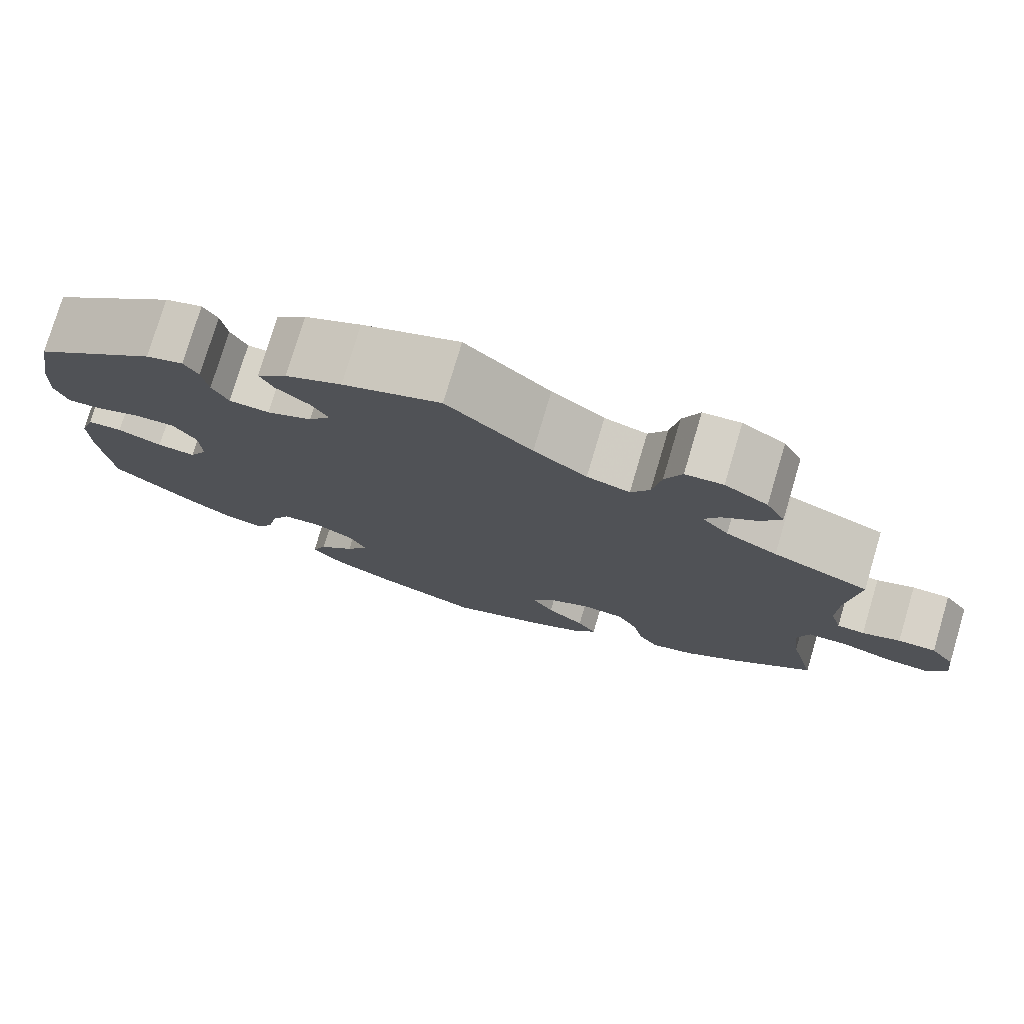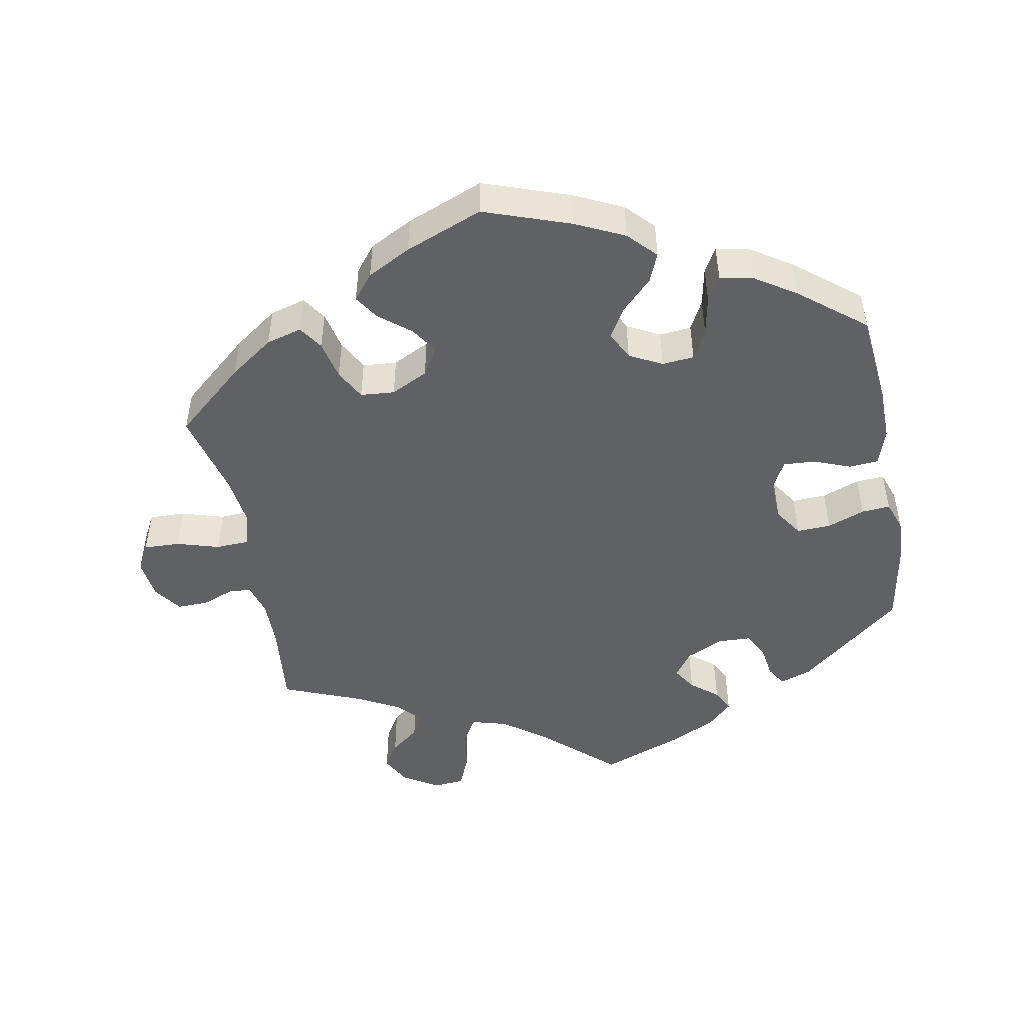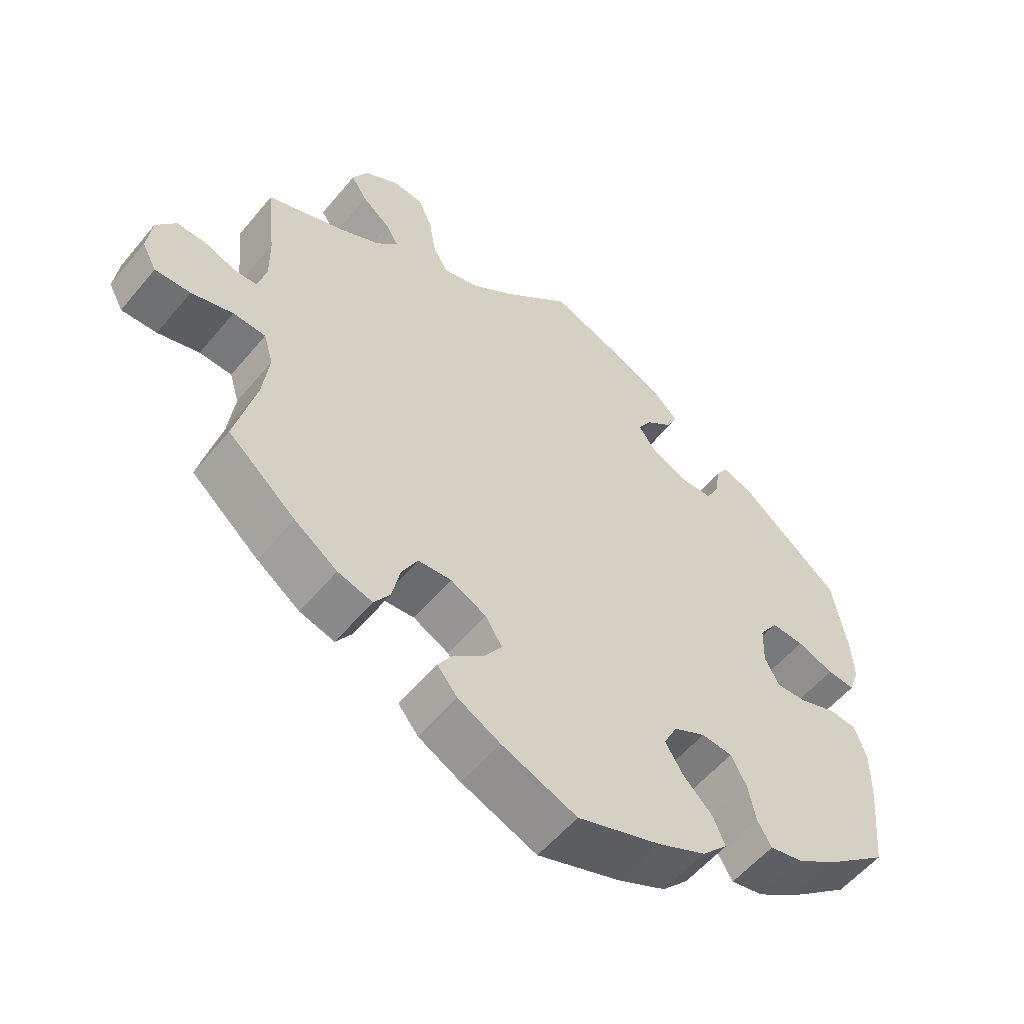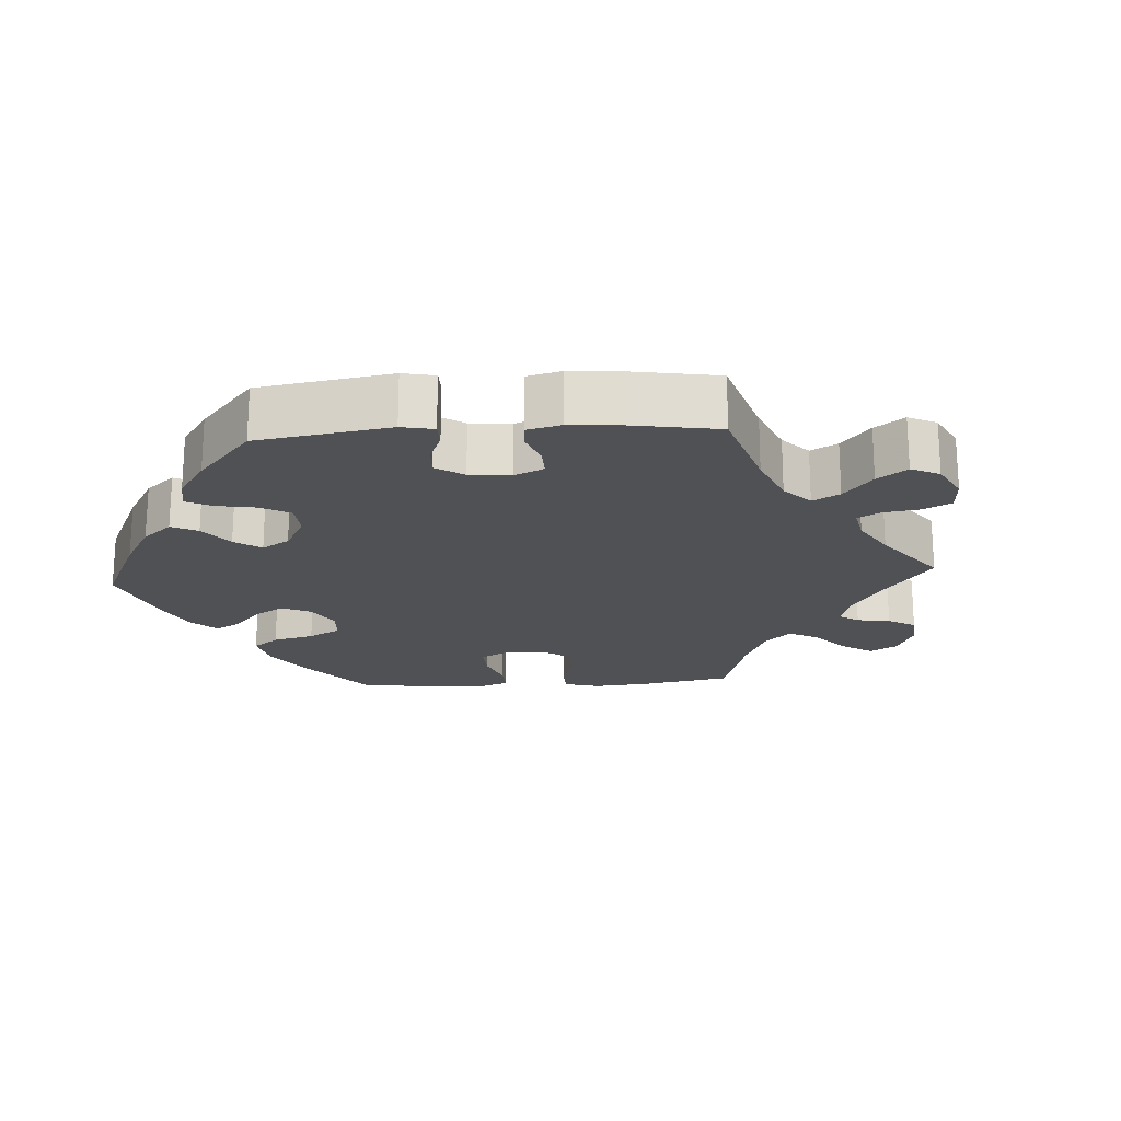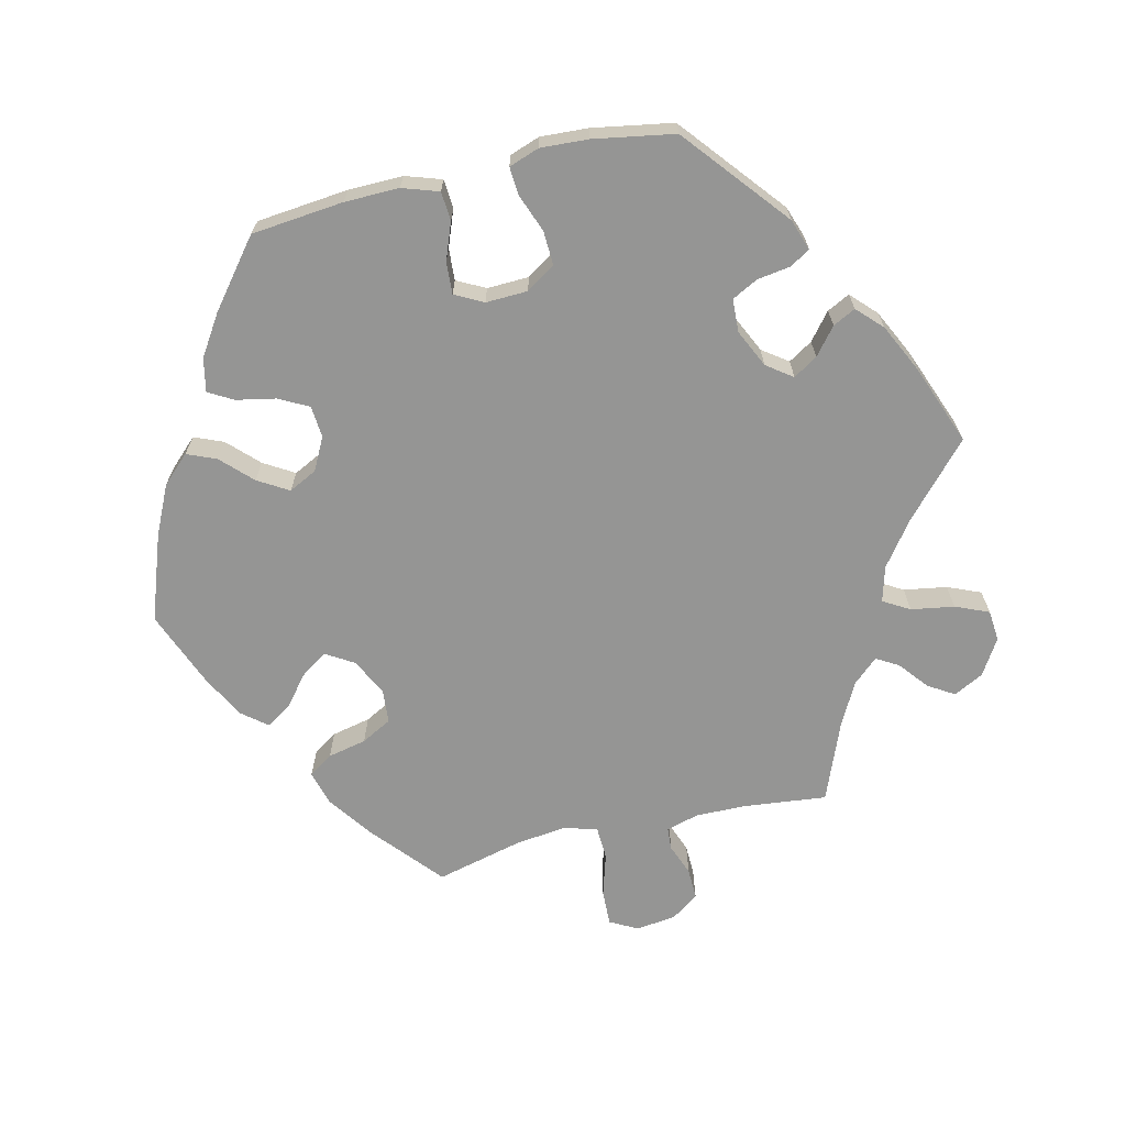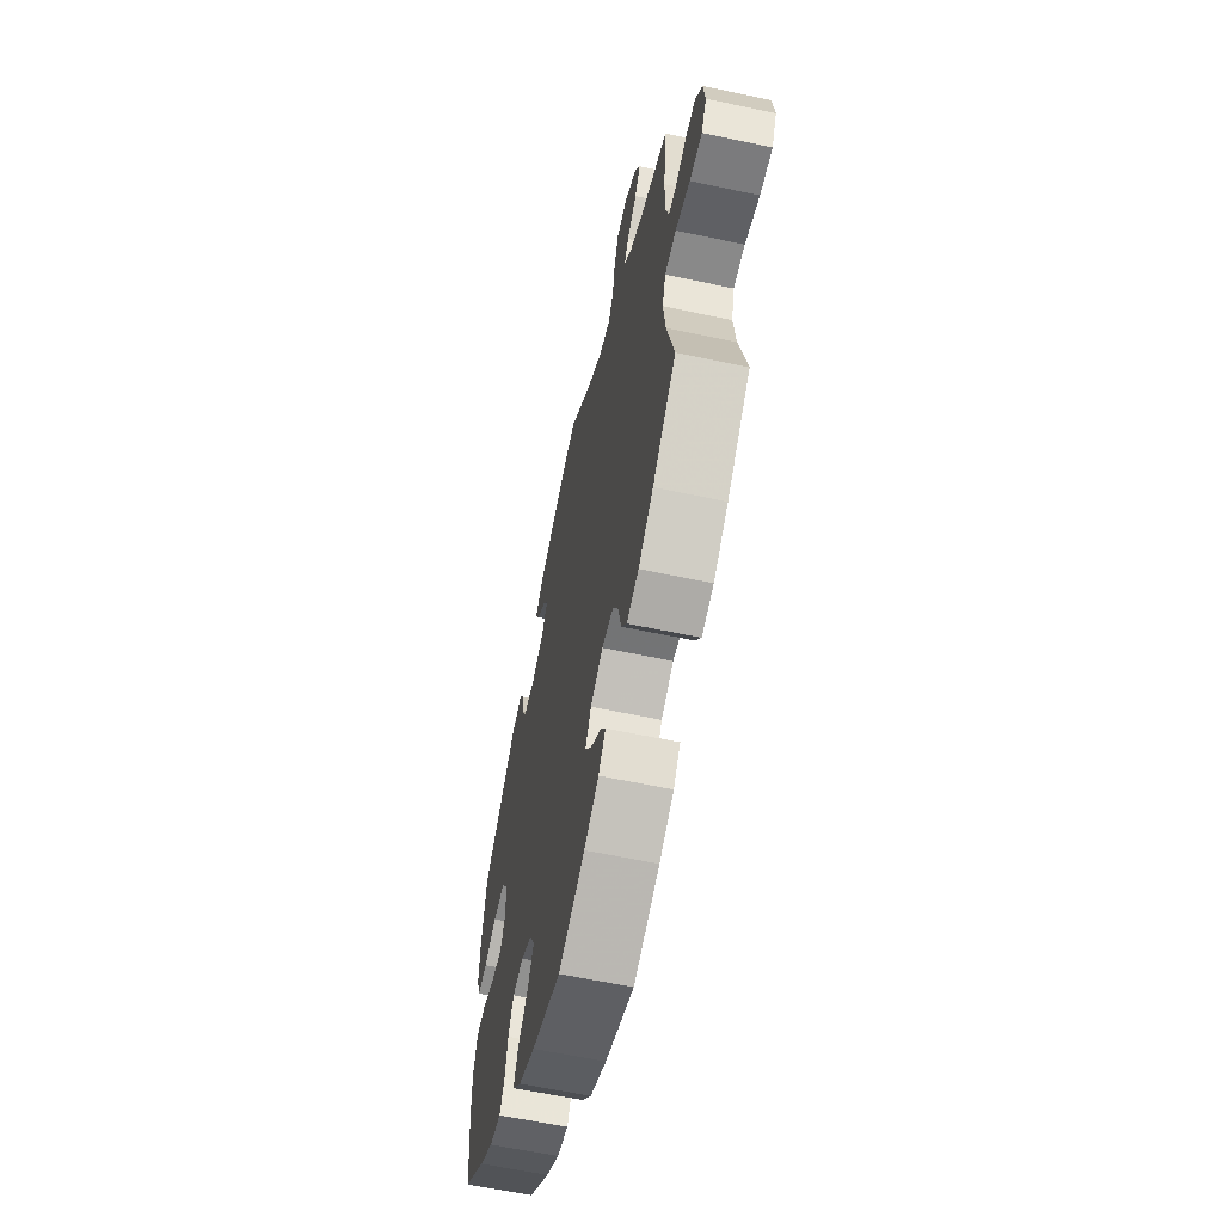
<metadata>
{"format":"obj","ext":"obj","renderer":"f3d","projection":"perspective","resolution":1024,"background":"white","views":[{"elev":77.1,"azim":16.6,"up":"+Z"},{"elev":-47.9,"azim":-169.3,"up":"+Y"},{"elev":-56.1,"azim":140.9,"up":"+Z"},{"elev":-20.2,"azim":-26.5,"up":"+Y"},{"elev":-67.4,"azim":-76.6,"up":"+Y"},{"elev":-60.8,"azim":77.7,"up":"+Z"}]}
</metadata>
<code>
v -0.354 0.07 0.409
v -0.31 0.07 0.424
v -0.293 0.07 0.396
v -0.286 0.07 0.349
v -0.267 0.07 0.312
v -0.22 0.07 0.31
v -0.167 0.07 0.335
v -0.141 0.07 0.371
v -0.162 0.07 0.405
v -0.2 0.07 0.436
v -0.216 0.07 0.468
v -0.181 0.07 0.502
v -0.115 0.07 0.534
v 0 0.07 0.578
v 0.1 0.07 0.487
v 0.162 0.07 0.441
v 0.212 0.07 0.427
v 0.234 0.07 0.464
v 0.244 0.07 0.525
v 0.264 0.07 0.572
v 0.308 0.07 0.576
v 0.358 0.07 0.545
v 0.38 0.07 0.503
v 0.357 0.07 0.466
v 0.316 0.07 0.433
v 0.298 0.07 0.402
v 0.329 0.07 0.367
v 0.389 0.07 0.335
v 0.501 0.07 0.29
v 0.488 0.07 0.171
v 0.487 0.07 0.101
v 0.5 0.07 0.055
v 0.532 0.07 0.053
v 0.576 0.07 0.07
v 0.62 0.07 0.071
v 0.648 0.07 0.032
v 0.655 0.07 -0.025
v 0.634 0.07 -0.064
v 0.583 0.07 -0.062
v 0.523 0.07 -0.044
v 0.476 0.07 -0.046
v 0.462 0.07 -0.093
v 0.471 0.07 -0.166
v 0.501 0.07 -0.288
v 0.403 0.07 -0.372
v 0.341 0.07 -0.416
v 0.291 0.07 -0.43
v 0.268 0.07 -0.396
v 0.256 0.07 -0.341
v 0.233 0.07 -0.298
v 0.185 0.07 -0.294
v 0.133 0.07 -0.32
v 0.109 0.07 -0.359
v 0.134 0.07 -0.397
v 0.178 0.07 -0.433
v 0.2 0.07 -0.467
v 0.171 0.07 -0.503
v 0.11 0.07 -0.535
v 0.001 0.07 -0.578
v -0.12 0.07 -0.535
v -0.189 0.07 -0.502
v -0.226 0.07 -0.463
v -0.209 0.07 -0.422
v -0.167 0.07 -0.38
v -0.141 0.07 -0.337
v -0.161 0.07 -0.297
v -0.207 0.07 -0.273
v -0.252 0.07 -0.277
v -0.274 0.07 -0.319
v -0.285 0.07 -0.374
v -0.305 0.07 -0.409
v -0.352 0.07 -0.399
v -0.409 0.07 -0.362
v -0.501 0.07 -0.288
v -0.514 0.07 -0.158
v -0.515 0.07 -0.081
v -0.498 0.07 -0.03
v -0.457 0.07 -0.027
v -0.405 0.07 -0.047
v -0.36 0.07 -0.05
v -0.339 0.07 -0.01
v -0.341 0.07 0.049
v -0.368 0.07 0.09
v -0.416 0.07 0.088
v -0.469 0.07 0.068
v -0.509 0.07 0.065
v -0.524 0.07 0.108
v -0.52 0.07 0.175
v -0.5 0.07 0.289
v -0.354 0 0.409
v -0.31 0 0.424
v -0.293 0 0.396
v -0.286 0 0.349
v -0.267 0 0.312
v -0.22 0 0.31
v -0.167 0 0.335
v -0.141 0 0.371
v -0.162 0 0.405
v -0.2 0 0.436
v -0.216 0 0.468
v -0.181 0 0.502
v -0.115 0 0.534
v 0 0 0.578
v 0.1 0 0.487
v 0.162 0 0.441
v 0.212 0 0.427
v 0.234 0 0.464
v 0.244 0 0.525
v 0.264 0 0.572
v 0.308 0 0.576
v 0.358 0 0.545
v 0.38 0 0.503
v 0.357 0 0.466
v 0.316 0 0.433
v 0.298 0 0.402
v 0.329 0 0.367
v 0.389 0 0.335
v 0.501 0 0.29
v 0.488 0 0.171
v 0.487 0 0.101
v 0.5 0 0.055
v 0.532 0 0.053
v 0.576 0 0.07
v 0.62 0 0.071
v 0.648 0 0.032
v 0.655 0 -0.025
v 0.634 0 -0.064
v 0.583 0 -0.062
v 0.523 0 -0.044
v 0.476 0 -0.046
v 0.462 0 -0.093
v 0.471 0 -0.166
v 0.501 0 -0.288
v 0.403 0 -0.372
v 0.341 0 -0.416
v 0.291 0 -0.43
v 0.268 0 -0.396
v 0.256 0 -0.341
v 0.233 0 -0.298
v 0.185 0 -0.294
v 0.133 0 -0.32
v 0.109 0 -0.359
v 0.134 0 -0.397
v 0.178 0 -0.433
v 0.2 0 -0.467
v 0.171 0 -0.503
v 0.11 0 -0.535
v 0.001 0 -0.578
v -0.12 0 -0.535
v -0.189 0 -0.502
v -0.226 0 -0.463
v -0.209 0 -0.422
v -0.167 0 -0.38
v -0.141 0 -0.337
v -0.161 0 -0.297
v -0.207 0 -0.273
v -0.252 0 -0.277
v -0.274 0 -0.319
v -0.285 0 -0.374
v -0.305 0 -0.409
v -0.352 0 -0.399
v -0.409 0 -0.362
v -0.501 0 -0.288
v -0.514 0 -0.158
v -0.515 0 -0.081
v -0.498 0 -0.03
v -0.457 0 -0.027
v -0.405 0 -0.047
v -0.36 0 -0.05
v -0.339 0 -0.01
v -0.341 0 0.049
v -0.368 0 0.09
v -0.416 0 0.088
v -0.469 0 0.068
v -0.509 0 0.065
v -0.524 0 0.108
v -0.52 0 0.175
v -0.5 0 0.289
f 84 85 86 87
f 83 84 87 88
f 76 77 78 79
f 76 79 80
f 75 76 80
f 74 75 80
f 73 74 80
f 72 73 80 81
f 69 70 71 72
f 68 69 72 81
f 61 62 63 64
f 61 64 65
f 60 61 65
f 59 60 65
f 58 59 65 66
f 54 55 56 57
f 53 54 57 58
f 46 47 48 49
f 46 49 50
f 43 44 45 46
f 42 43 46 50
f 41 42 50 51
f 37 38 39 40
f 37 40 41
f 36 37 41
f 33 34 35 36
f 32 33 36 41
f 31 32 41 51
f 28 29 30
f 27 28 30 31
f 26 27 31 51
f 22 23 24 25
f 22 25 26
f 21 22 26
f 18 19 20 21
f 17 18 21 26
f 16 17 26 51
f 12 13 14 15
f 9 10 11 12
f 8 9 12 15
f 7 8 15 16
f 1 2 3 4
f 1 4 5
f 83 88 89 1
f 67 68 81 82
f 66 67 82
f 53 58 66 82
f 52 53 82 83
f 6 7 16 51
f 5 6 51 52
f 1 5 52 83
f 176 175 174 173
f 177 176 173 172
f 168 167 166 165
f 169 168 165
f 169 165 164
f 169 164 163
f 169 163 162
f 170 169 162 161
f 161 160 159 158
f 170 161 158 157
f 153 152 151 150
f 154 153 150
f 154 150 149
f 154 149 148
f 155 154 148 147
f 146 145 144 143
f 147 146 143 142
f 138 137 136 135
f 139 138 135
f 135 134 133 132
f 139 135 132 131
f 140 139 131 130
f 129 128 127 126
f 130 129 126
f 130 126 125
f 125 124 123 122
f 130 125 122 121
f 140 130 121 120
f 119 118 117
f 120 119 117 116
f 140 120 116 115
f 114 113 112 111
f 115 114 111
f 115 111 110
f 110 109 108 107
f 115 110 107 106
f 140 115 106 105
f 104 103 102 101
f 101 100 99 98
f 104 101 98 97
f 105 104 97 96
f 93 92 91 90
f 94 93 90
f 90 178 177 172
f 171 170 157 156
f 171 156 155
f 171 155 147 142
f 172 171 142 141
f 140 105 96 95
f 141 140 95 94
f 172 141 94 90
f 1 90 91 2
f 2 91 92 3
f 3 92 93 4
f 4 93 94 5
f 5 94 95 6
f 6 95 96 7
f 7 96 97 8
f 8 97 98 9
f 9 98 99 10
f 10 99 100 11
f 11 100 101 12
f 12 101 102 13
f 13 102 103 14
f 14 103 104 15
f 15 104 105 16
f 16 105 106 17
f 17 106 107 18
f 18 107 108 19
f 19 108 109 20
f 20 109 110 21
f 21 110 111 22
f 22 111 112 23
f 23 112 113 24
f 24 113 114 25
f 25 114 115 26
f 26 115 116 27
f 27 116 117 28
f 28 117 118 29
f 29 118 119 30
f 30 119 120 31
f 31 120 121 32
f 32 121 122 33
f 33 122 123 34
f 34 123 124 35
f 35 124 125 36
f 36 125 126 37
f 37 126 127 38
f 38 127 128 39
f 39 128 129 40
f 40 129 130 41
f 41 130 131 42
f 42 131 132 43
f 43 132 133 44
f 44 133 134 45
f 45 134 135 46
f 46 135 136 47
f 47 136 137 48
f 48 137 138 49
f 49 138 139 50
f 50 139 140 51
f 51 140 141 52
f 52 141 142 53
f 53 142 143 54
f 54 143 144 55
f 55 144 145 56
f 56 145 146 57
f 57 146 147 58
f 58 147 148 59
f 59 148 149 60
f 60 149 150 61
f 61 150 151 62
f 62 151 152 63
f 63 152 153 64
f 64 153 154 65
f 65 154 155 66
f 66 155 156 67
f 67 156 157 68
f 68 157 158 69
f 69 158 159 70
f 70 159 160 71
f 71 160 161 72
f 72 161 162 73
f 73 162 163 74
f 74 163 164 75
f 75 164 165 76
f 76 165 166 77
f 77 166 167 78
f 78 167 168 79
f 79 168 169 80
f 80 169 170 81
f 81 170 171 82
f 82 171 172 83
f 83 172 173 84
f 84 173 174 85
f 85 174 175 86
f 86 175 176 87
f 87 176 177 88
f 88 177 178 89
f 89 178 90 1

</code>
